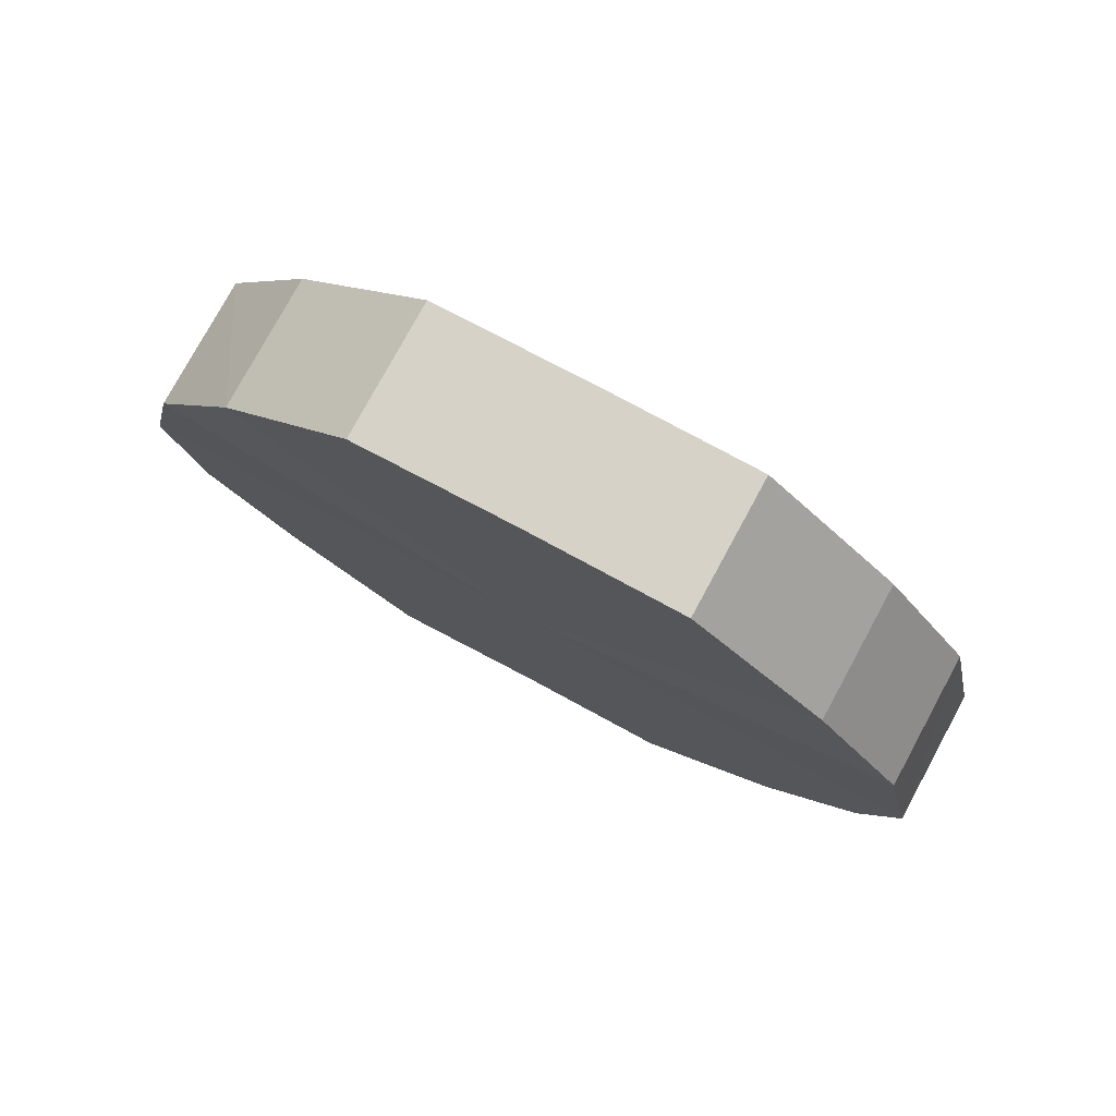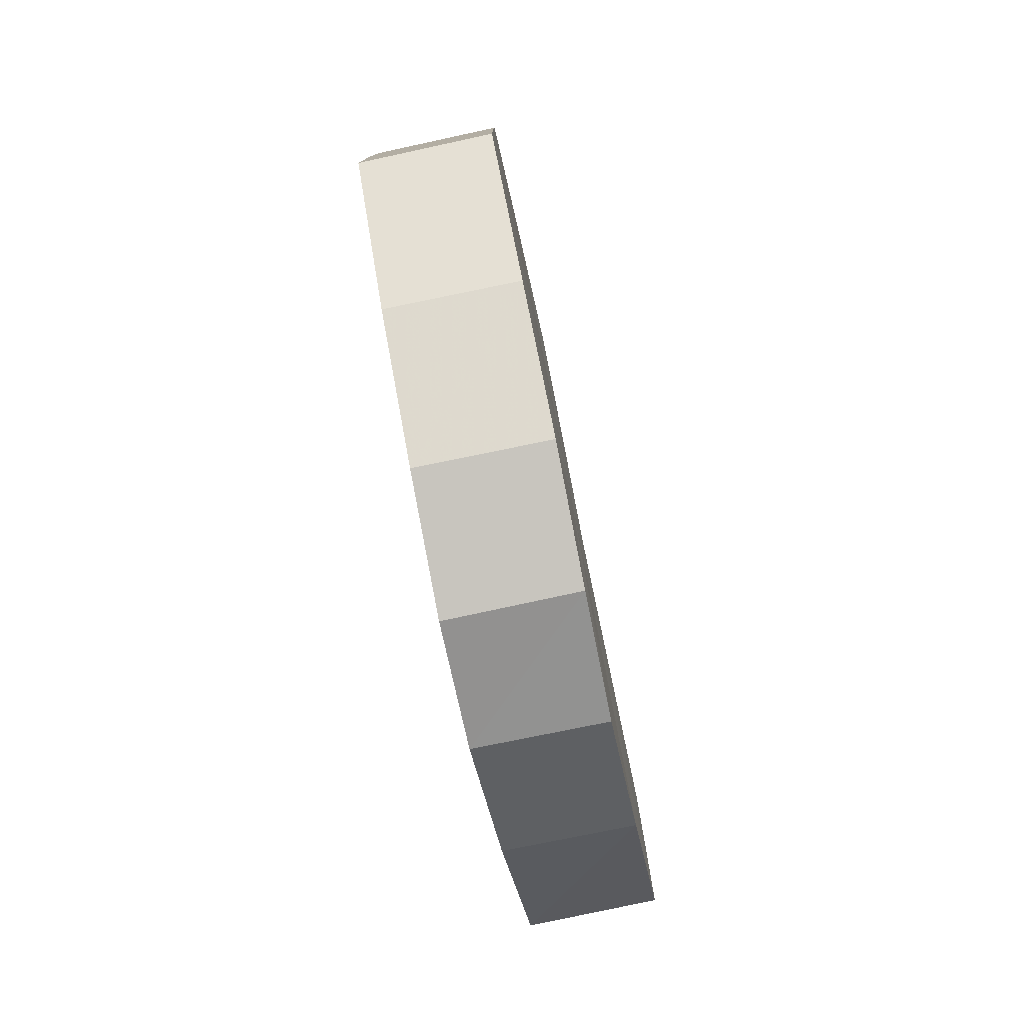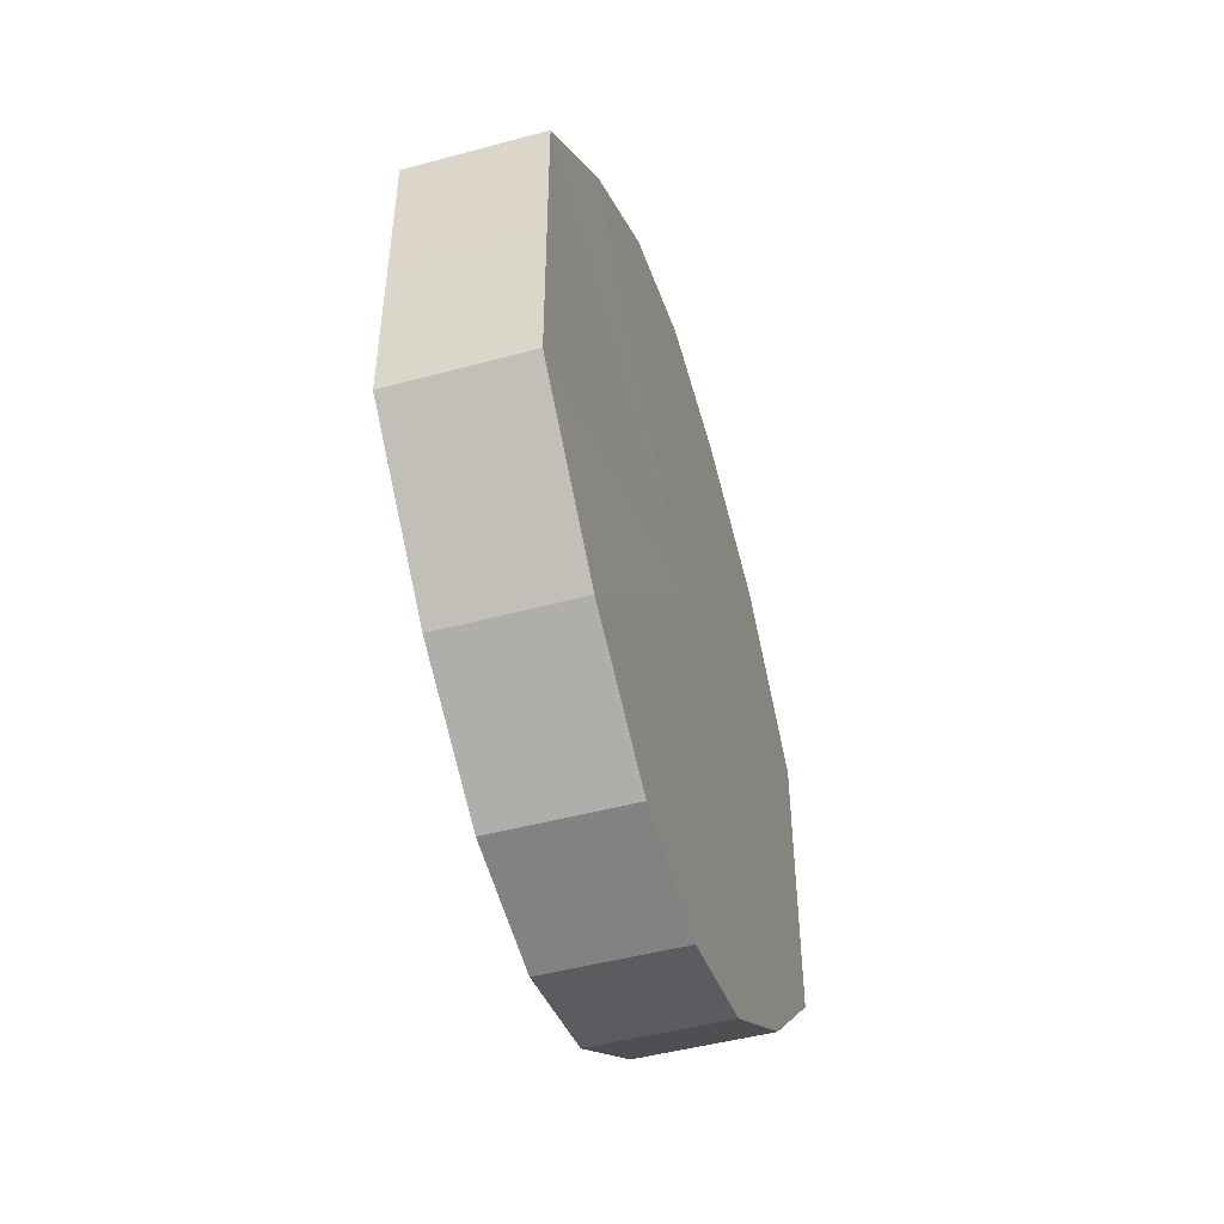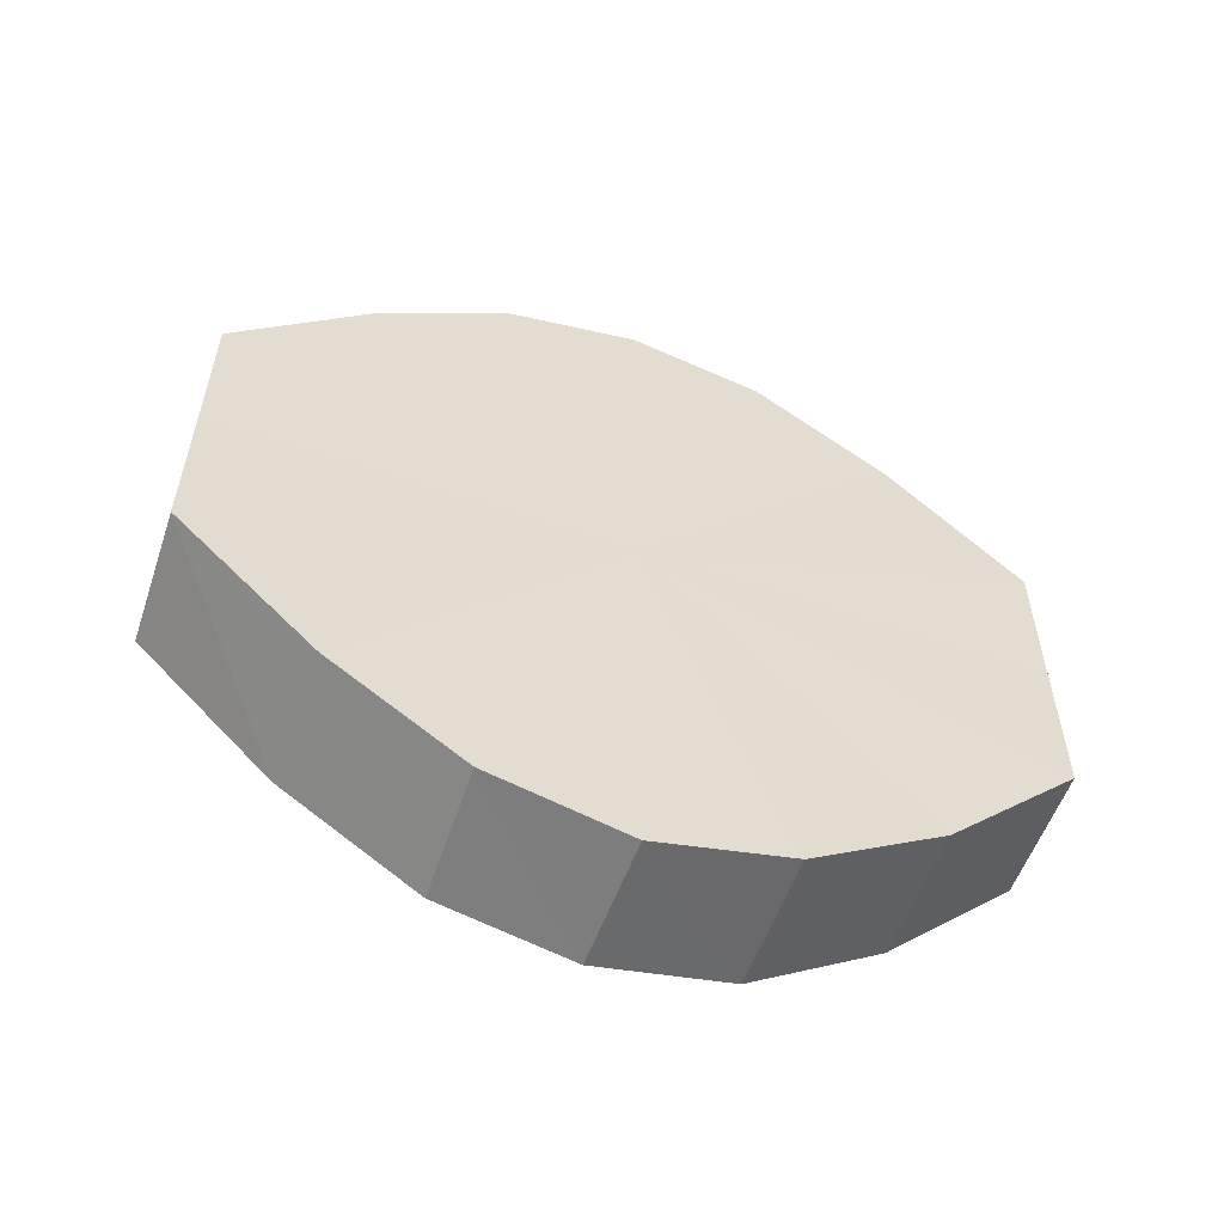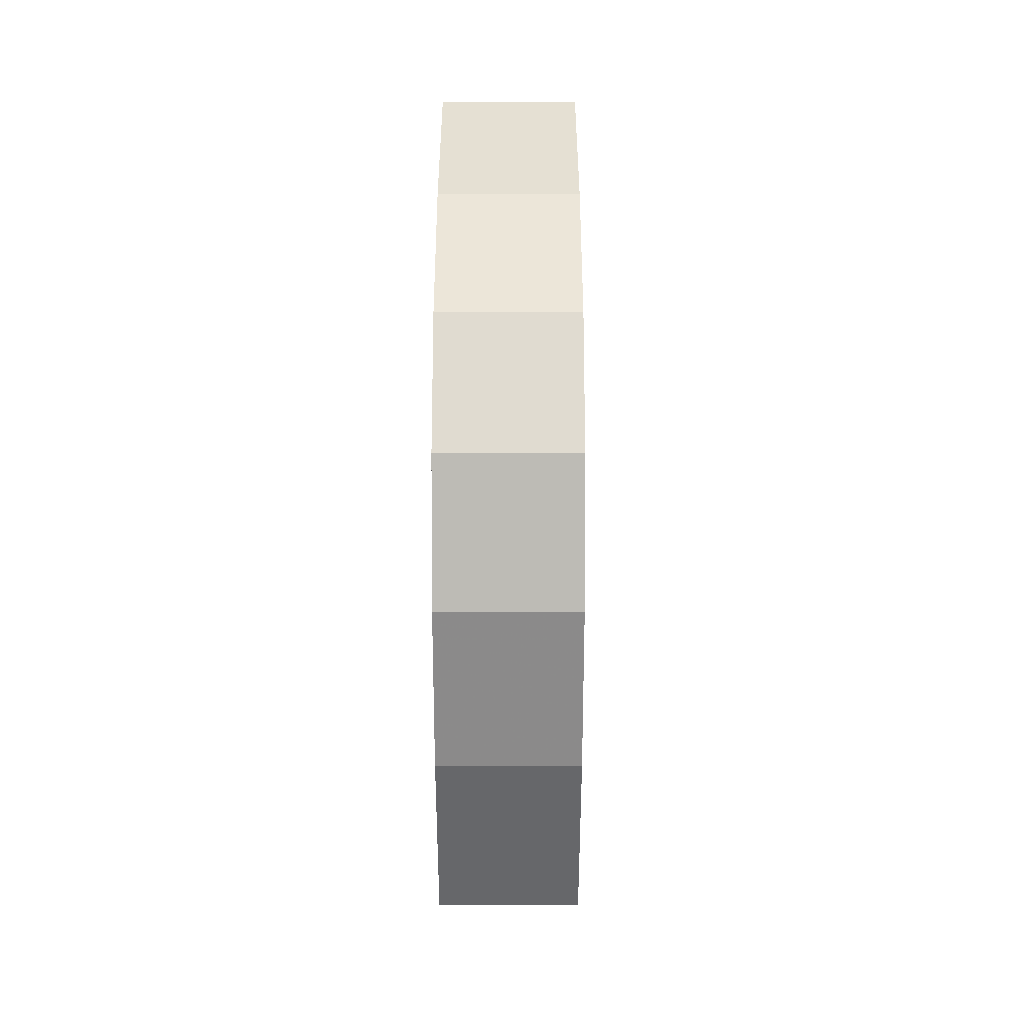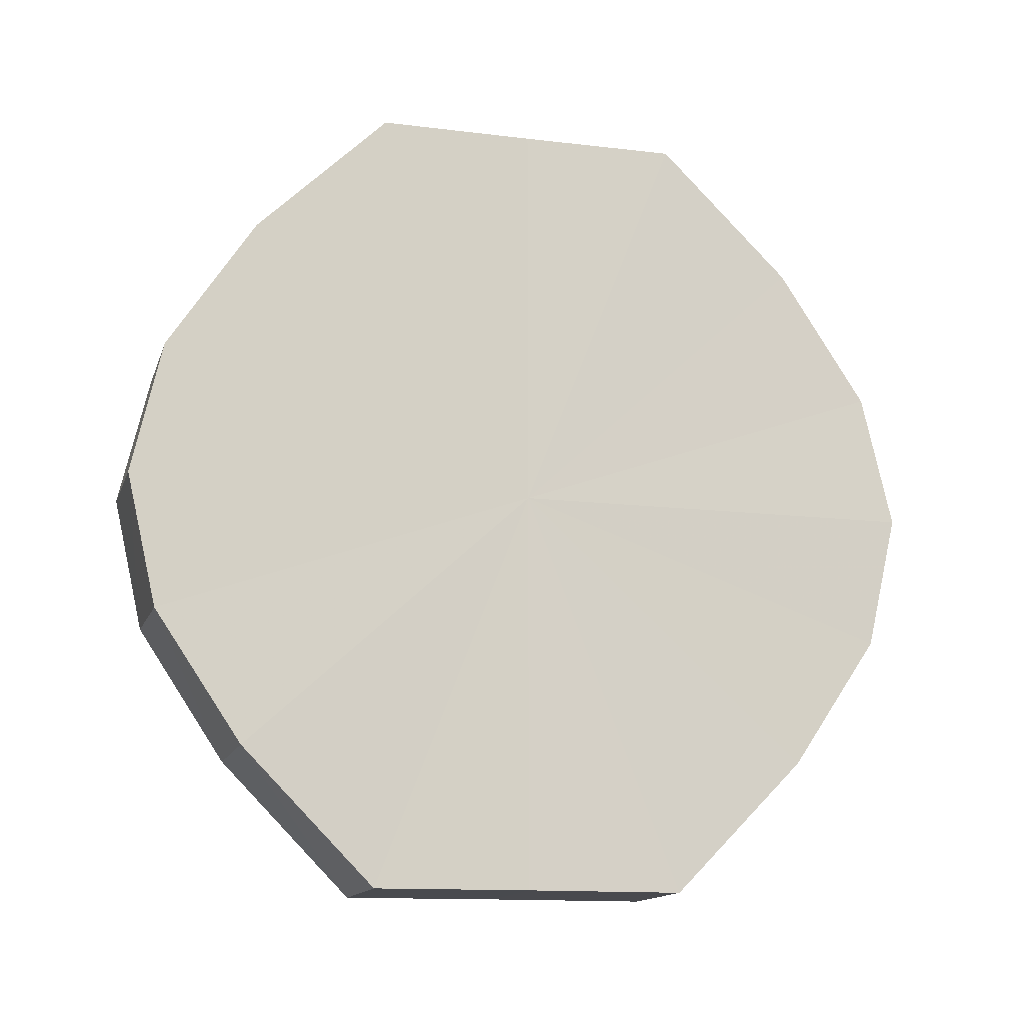
<metadata>
{"format":"obj","ext":"obj","renderer":"f3d","projection":"perspective","resolution":1024,"background":"white","views":[{"elev":78.2,"azim":-61.9,"up":"+Y"},{"elev":-78.5,"azim":-168.1,"up":"+Z"},{"elev":-48.4,"azim":-162.8,"up":"+Z"},{"elev":-56.6,"azim":-109.6,"up":"+Z"},{"elev":-7.1,"azim":-179.7,"up":"+Y"},{"elev":-13.6,"azim":-105.5,"up":"+Y"}]}
</metadata>
<code>
o 12641
v 2172 1876 13.55
v 2172 1876 13.55
v 2172 1876 13.55
v 2172 1876 13.55
v 2172 1876 13.55
v 2172 1876 13.55
v 2172 1876 13.55
v 2172 1876 13.54
v 2172 1876 13.55
v 2172 1876 13.55
v 2172 1876 13.55
v 2172 1876 13.52
v 2172 1876 13.54
v 2172 1876 13.54
v 2172 1876 13.54
v 2172 1876 13.51
v 2172 1876 13.52
v 2172 1876 13.52
v 2172 1876 13.52
v 2172 1876 13.5
v 2172 1876 13.51
v 2172 1876 13.51
v 2172 1876 13.51
v 2172 1876 13.5
v 2172 1876 13.5
v 2172 1876 13.5
v 2172 1876 13.5
v 2172 1876 13.49
v 2172 1876 13.5
v 2172 1876 13.5
v 2172 1876 13.5
v 2172 1876 13.49
v 2172 1876 13.55
v 2172 1876 13.55
v 2172 1876 13.55
v 2172 1876 13.55
v 2172 1876 13.55
v 2172 1876 13.55
v 2172 1876 13.55
v 2172 1876 13.55
v 2172 1876 13.55
v 2172 1876 13.54
v 2172 1876 13.54
v 2172 1876 13.54
v 2172 1876 13.55
v 2172 1876 13.52
v 2172 1876 13.54
v 2172 1876 13.52
v 2172 1876 13.52
v 2172 1876 13.51
v 2172 1876 13.52
v 2172 1876 13.5
v 2172 1876 13.51
v 2172 1876 13.51
v 2172 1876 13.51
v 2172 1876 13.5
v 2172 1876 13.5
v 2172 1876 13.49
v 2172 1876 13.5
v 2172 1876 13.5
v 2172 1876 13.5
v 2172 1876 13.5
v 2172 1876 13.49
v 2172 1876 13.5
v 2172 1876 13.52
v 2172 1876 13.55
v 2172 1876 13.55
v 2172 1876 13.55
v 2172 1876 13.55
v 2172 1876 13.54
v 2172 1876 13.55
v 2172 1876 13.52
v 2172 1876 13.54
v 2172 1876 13.51
v 2172 1876 13.52
v 2172 1876 13.5
v 2172 1876 13.51
v 2172 1876 13.5
v 2172 1876 13.5
v 2172 1876 13.49
v 2172 1876 13.5
v 2172 1876 13.52
v 2172 1876 13.55
v 2172 1876 13.55
v 2172 1876 13.55
v 2172 1876 13.55
v 2172 1876 13.55
v 2172 1876 13.54
v 2172 1876 13.54
v 2172 1876 13.52
v 2172 1876 13.52
v 2172 1876 13.51
v 2172 1876 13.51
v 2172 1876 13.5
v 2172 1876 13.5
v 2172 1876 13.5
v 2172 1876 13.5
v 2172 1876 13.49
f 1 2 3
f 2 4 5
f 6 1 7
f 4 8 9
f 10 6 11
f 8 12 13
f 14 10 15
f 12 16 17
f 18 14 19
f 16 20 21
f 22 18 23
f 20 24 25
f 26 22 27
f 24 28 29
f 30 26 31
f 28 30 32
f 33 34 35
f 35 36 37
f 38 39 33
f 40 41 38
f 37 42 43
f 44 45 40
f 46 47 44
f 43 48 49
f 50 51 46
f 52 53 50
f 49 54 55
f 56 57 52
f 58 59 56
f 55 60 61
f 62 63 58
f 61 64 62
f 65 66 67
f 65 68 66
f 65 67 69
f 65 70 68
f 65 69 71
f 65 72 70
f 65 71 73
f 65 74 72
f 65 73 75
f 65 76 74
f 65 75 77
f 65 78 76
f 65 77 79
f 65 80 78
f 65 79 81
f 65 81 80
f 82 83 84
f 82 85 83
f 82 84 86
f 82 87 85
f 82 86 88
f 82 89 87
f 82 88 90
f 82 91 89
f 82 90 92
f 82 93 91
f 82 92 94
f 82 95 93
f 82 94 96
f 82 97 95
f 82 96 98
f 82 98 97

</code>
